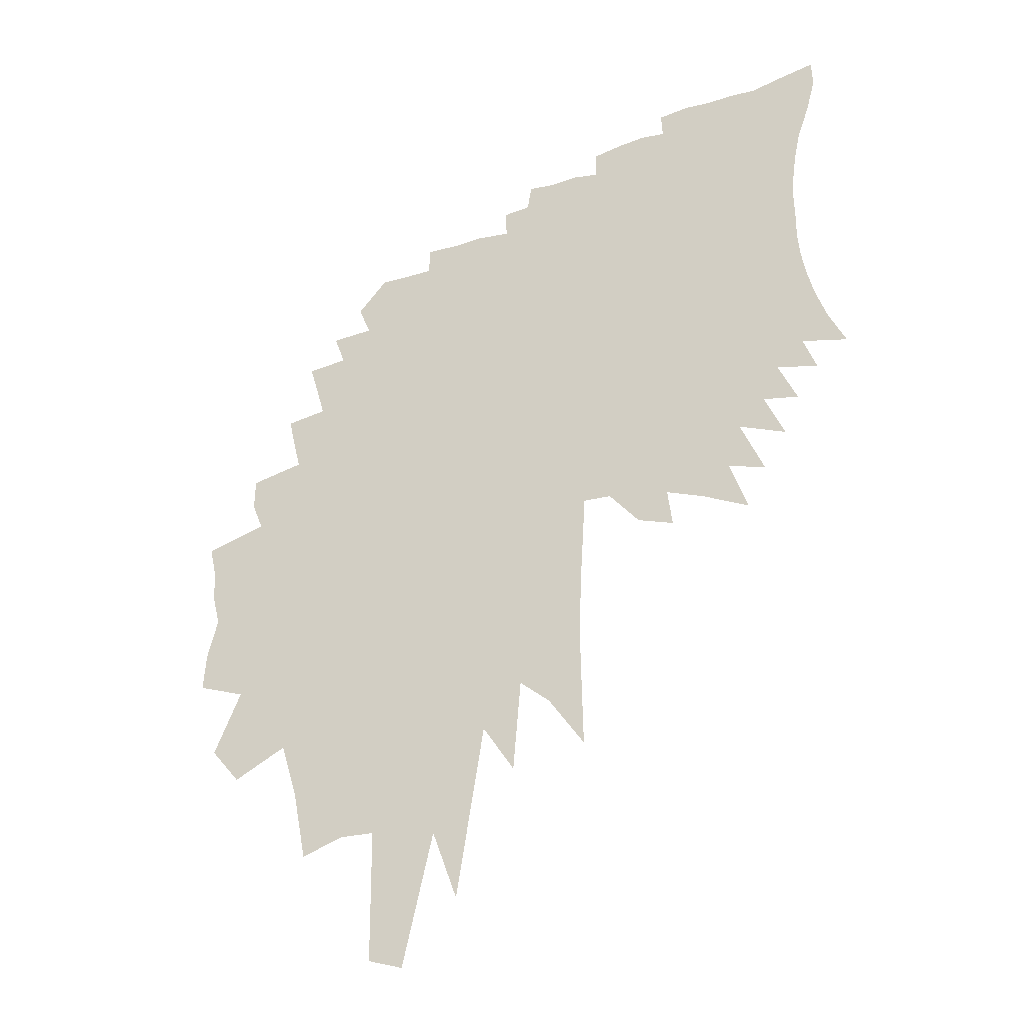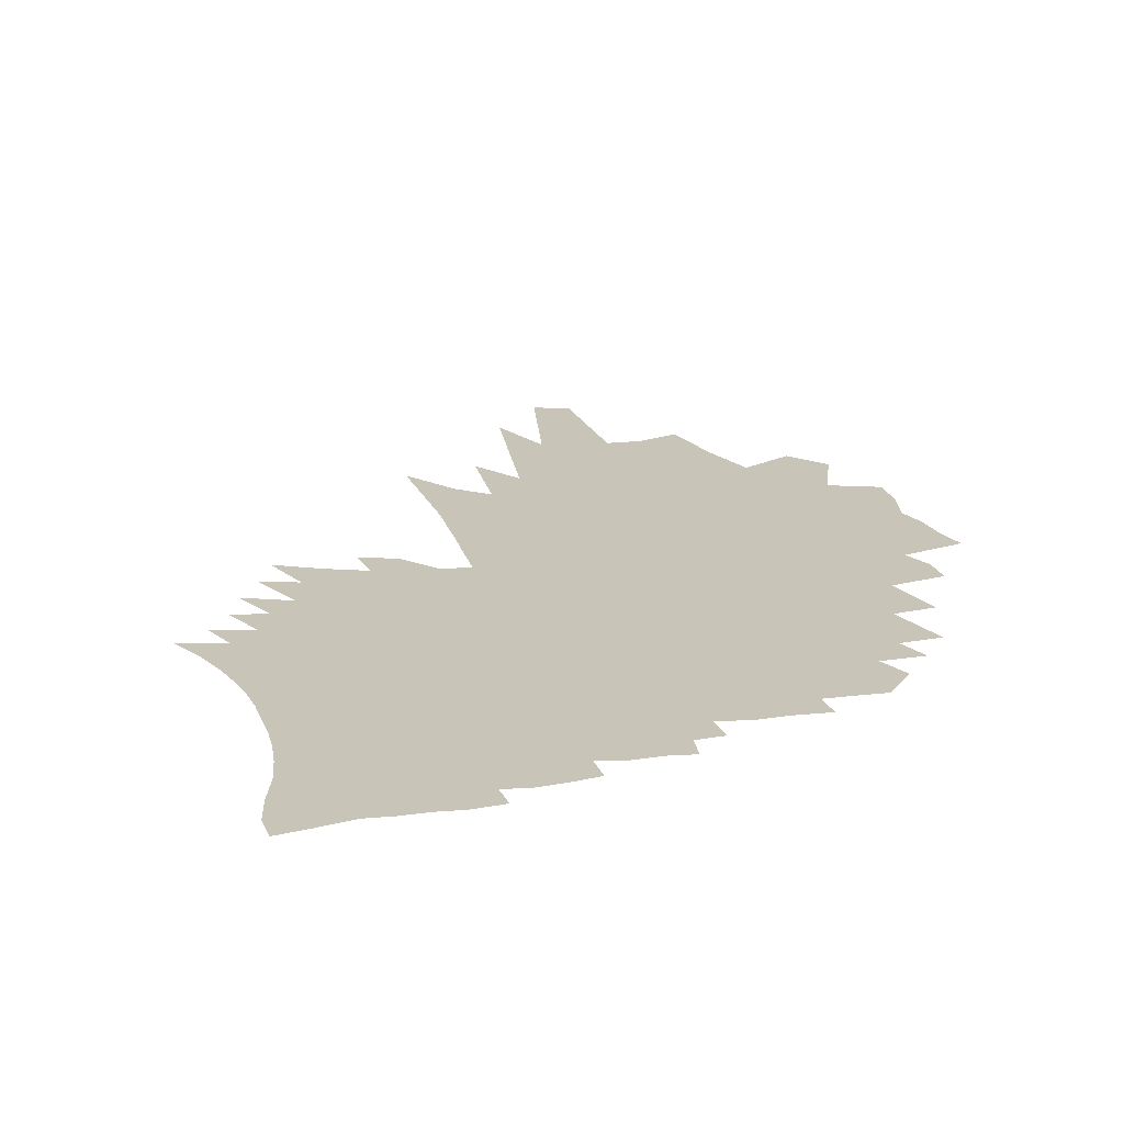
<metadata>
{"format":"obj","ext":"obj","renderer":"f3d","projection":"perspective","resolution":1024,"background":"white","views":[{"elev":-34.3,"azim":26.7,"up":"+Y"},{"elev":20.2,"azim":162.9,"up":"+Z"}]}
</metadata>
<code>
v 667.6 467.8 0
v 668.6 483.5 0
v 673 500.5 0
v 669.7 513.7 0
v 668.9 527.6 0
v 665.9 540.9 0
v 676.8 433 0
v 688.3 459.1 0
v 692.1 476.7 0
v 698.2 494.6 0
v 701.6 509.9 0
v 698.7 522 0
v 696 534.4 0
v 692.4 546.6 0
v 687.6 559 0
v 687.8 572.4 0
v 689.6 416.9 0
v 704.7 448.4 0
v 711.7 469 0
v 720 489.1 0
v 723.2 503.6 0
v 726.6 517.6 0
v 726.7 529.2 0
v 727.7 540.9 0
v 721.5 551.8 0
v 717.3 563.4 0
v 710.7 575.7 0
v 707.6 588.4 0
v 704.6 601.2 0
v 712.1 427 0
v 723.7 455.4 0
v 731.1 476.2 0
v 735.5 492.6 0
v 738.6 506.9 0
v 740.9 520.1 0
v 742.4 532.4 0
v 742.5 543.6 0
v 739.3 554.5 0
v 735.7 565.9 0
v 730.8 577.7 0
v 725.8 590 0
v 722.1 602.7 0
v 718.6 615.7 0
v 714.7 628.9 0
v 719.5 402.7 0
v 730.4 433.7 0
v 741.1 461.6 0
v 745.8 479.4 0
v 750.5 496.4 0
v 753.3 510.4 0
v 754.1 522.3 0
v 754.9 534.1 0
v 754.5 545.2 0
v 753.9 556.5 0
v 753.4 567.7 0
v 751.2 578.9 0
v 749 590.3 0
v 744.5 602.4 0
v 737.9 615.8 0
v 732.1 629.4 0
v 727.2 643 0
v 725.4 373.1 0
v 739.5 413.5 0
v 749.1 442.8 0
v 756.8 467.2 0
v 760.6 483.7 0
v 763.2 498.1 0
v 764.8 510.9 0
v 765.7 522.9 0
v 766.4 534.9 0
v 766.6 546.4 0
v 766.1 557.6 0
v 766.2 569 0
v 764.2 580.1 0
v 762.9 591.4 0
v 758.9 603.6 0
v 755.7 615.9 0
v 752.4 628.5 0
v 745.5 642.6 0
v 740.1 656.1 0
v 752.9 669.4 0
v 742.9 378 0
v 756.2 419.9 0
v 763.8 446.7 0
v 769.3 467.9 0
v 772.8 484.6 0
v 774.9 498.4 0
v 777.7 513.3 0
v 778.6 525 0
v 778.9 536.4 0
v 779.7 548.1 0
v 779.3 559 0
v 778.9 570.1 0
v 778.5 581 0
v 776.7 592.2 0
v 775.7 603.5 0
v 772.9 615.4 0
v 769.1 628.3 0
v 766 641.6 0
v 764.8 654.6 0
v 764.7 668.3 0
v 757.8 376.7 0
v 771.3 424.3 0
v 777.9 450.9 0
v 782.8 471.9 0
v 784.9 485.7 0
v 786.8 499.4 0
v 788.6 512.9 0
v 790.2 526.1 0
v 790.5 537.4 0
v 791.2 549 0
v 791 559.9 0
v 790.7 570.9 0
v 789.8 581.7 0
v 790.1 592.7 0
v 788.5 603.8 0
v 786.1 615.6 0
v 782.9 628.4 0
v 780.3 641.3 0
v 777.2 655.8 0
v 777.4 667.4 0
v 777.3 679 0
v 758.4 321 0
v 772.8 376.9 0
v 783.8 421.1 0
v 790.1 450.8 0
v 794.2 472 0
v 796.4 485.8 0
v 798.3 499.7 0
v 799.9 513.3 0
v 801.3 526.7 0
v 802 538.4 0
v 802 549.3 0
v 802.5 560.8 0
v 802.2 571.6 0
v 801.9 582.4 0
v 801.6 593.1 0
v 800.3 604.2 0
v 798.3 615.9 0
v 795.6 628.6 0
v 793.4 641.3 0
v 791.4 654.3 0
v 792.4 665.8 0
v 792.2 677.3 0
v 773.3 315.3 0
v 786 370.4 0
v 796.1 416.6 0
v 801.7 447.1 0
v 805.2 469 0
v 807.6 484.2 0
v 809.5 499.2 0
v 810.9 513 0
v 812.3 527.2 0
v 812.7 538.6 0
v 813.3 550.2 0
v 813.4 561.3 0
v 813.2 572 0
v 812.9 582.8 0
v 812.6 593.5 0
v 811.4 604.6 0
v 809.7 616.4 0
v 807.9 628.5 0
v 806.6 640.4 0
v 804.7 653.1 0
v 805 664.8 0
v 803.9 677.2 0
v 796.8 340.1 0
v 808.5 412.4 0
v 813.2 438.3 0
v 816.4 464.7 0
v 818.9 481.3 0
v 820.8 498.7 0
v 822.1 513.6 0
v 823.1 527.2 0
v 823.8 539.6 0
v 824 550.7 0
v 824.2 561.7 0
v 824 572.4 0
v 823.7 583.1 0
v 823.5 593.8 0
v 822.5 604.8 0
v 821.5 616.1 0
v 819.8 628 0
v 819.4 639.4 0
v 817.6 651.8 0
v 818.8 662.9 0
v 818.5 674.5 0
v 818.1 686.3 0
v 821.9 390.9 0
v 825.3 429.5 0
v 828 457.8 0
v 830.5 478.3 0
v 832.1 496.1 0
v 833.2 511.5 0
v 833.8 527.1 0
v 834.3 539.6 0
v 834.6 551.2 0
v 834.7 562.1 0
v 834.9 572.9 0
v 834.7 583.4 0
v 834.2 594 0
v 833.8 604.6 0
v 832.9 615.7 0
v 832 627 0
v 831.8 638.2 0
v 830.9 650 0
v 830.8 661.5 0
v 831.2 672.6 0
v 829.6 686.4 0
v 831.6 697.3 0
v 838.1 417.8 0
v 840.3 448 0
v 842.1 475.3 0
v 843.6 496.9 0
v 844.4 510.5 0
v 844.7 525.4 0
v 844.8 539 0
v 844.9 550.7 0
v 845 562.1 0
v 845 572.9 0
v 845 583.6 0
v 844.9 593.9 0
v 844.3 604.5 0
v 844.4 614.9 0
v 843.9 625.9 0
v 844.3 636.4 0
v 843.2 648.3 0
v 843.1 659.6 0
v 842.9 670.9 0
v 842.3 683.9 0
v 842.8 695.2 0
v 853.1 395 0
v 852.2 448 0
v 853.6 477.4 0
v 854.9 496.5 0
v 855.6 510.4 0
v 855.6 524.7 0
v 855.3 538.4 0
v 855.3 550.2 0
v 855.2 561.7 0
v 855.1 572.9 0
v 855 583.6 0
v 854.9 593.9 0
v 854.6 604.2 0
v 854.5 614.7 0
v 854.4 625.2 0
v 854.7 635.5 0
v 854.1 647.4 0
v 854 659 0
v 853.9 670.8 0
v 853.8 683 0
v 854.2 695.2 0
v 867.5 509.1 0
v 866.5 524.3 0
v 865.8 538 0
v 865.6 549.8 0
v 865.3 561.2 0
v 865 573 0
v 864.9 583.8 0
v 864.7 593.8 0
v 864.5 604 0
v 864.8 614.1 0
v 864.8 624.3 0
v 864.8 634.6 0
v 864.6 646.2 0
v 864.7 657.6 0
v 865.1 668.6 0
v 865.2 680.4 0
v 865.5 692.4 0
v 865.5 703.8 0
v 880.2 493 0
v 879.2 507.9 0
v 877.2 524.2 0
v 876.2 537.7 0
v 875.9 549.4 0
v 875.2 562.2 0
v 874.7 573.1 0
v 874.3 583.8 0
v 874.3 593.6 0
v 874.3 603.6 0
v 874.6 613.7 0
v 874.7 623.9 0
v 874.6 634 0
v 874.8 644.8 0
v 875.1 656 0
v 875.5 667.4 0
v 875.9 679.1 0
v 876.4 691.1 0
v 877.6 705.2 0
v 895.4 487 0
v 893.5 503 0
v 890.2 520.3 0
v 888.1 535.1 0
v 886.2 549.3 0
v 885.3 561.3 0
v 884.7 572.3 0
v 883.7 583.5 0
v 883.7 593.3 0
v 884 603.2 0
v 884.3 613.3 0
v 884.5 623.5 0
v 884.5 633.5 0
v 884.7 643.9 0
v 885.2 654.9 0
v 885.7 665.5 0
v 886.4 677.7 0
v 887.3 690.4 0
v 889.1 705.6 0
v 909.5 495.9 0
v 903.4 516.6 0
v 899.7 533.4 0
v 898 546.8 0
v 896.2 559.7 0
v 894.8 571.4 0
v 893.5 582.8 0
v 893.1 592.8 0
v 893.6 602.7 0
v 893.9 612.8 0
v 894.3 622.9 0
v 894.3 632.9 0
v 894.6 643.3 0
v 895 653.7 0
v 895.5 664.1 0
v 896.5 676.1 0
v 897.7 688.5 0
v 899.7 703.6 0
v 899.2 714.3 0
v 928.7 485.4 0
v 921.3 507.6 0
v 913.7 529 0
v 910 544.3 0
v 907.2 558.2 0
v 905 570.8 0
v 904 581.6 0
v 903 592.2 0
v 903.1 602.1 0
v 903.2 612.1 0
v 903.7 622.1 0
v 903.7 632.1 0
v 904.1 642.2 0
v 904.6 652.4 0
v 905.5 663.3 0
v 906.8 675.2 0
v 908.2 687.6 0
v 910.6 702.6 0
v 912.4 714.7 0
v 937 501.8 0
v 927.2 525.6 0
v 921.5 542.9 0
v 918.4 556.7 0
v 915.9 569.4 0
v 914 580.9 0
v 912.8 591.5 0
v 913.9 601.4 0
v 913.3 611.5 0
v 913.2 621.5 0
v 913.2 631.3 0
v 913.7 641.4 0
v 914.3 651.5 0
v 915.3 662.3 0
v 917 674.2 0
v 918.6 686.5 0
v 920.9 700.2 0
v 923.1 713.1 0
v 946.9 516.4 0
v 938.7 536 0
v 929.6 555.8 0
v 927.8 567.6 0
v 926.7 578.7 0
v 924.4 590.1 0
v 924 600.6 0
v 922.6 611 0
v 922.6 620.8 0
v 922.6 630.6 0
v 923.2 640.5 0
v 924.5 651.1 0
v 925.8 662 0
v 927 673.1 0
v 928.9 685.2 0
v 930.9 697.7 0
v 934.5 712.7 0
v 953.6 532.3 0
v 945.8 550.3 0
v 939.6 565.6 0
v 939.9 576.4 0
v 938.6 587.6 0
v 936 599.1 0
v 933.3 610.2 0
v 933.5 620.1 0
v 934.5 630.3 0
v 935.2 640.6 0
v 935.8 651 0
v 937.2 662 0
v 937.6 672.7 0
v 939.8 684.7 0
v 943 698.2 0
v 945.2 711.1 0
v 963 545.1 0
v 957.7 560.1 0
v 954.5 573.2 0
v 953.3 584.9 0
v 950.6 596.7 0
v 946.5 608.7 0
v 945.6 619.2 0
v 945.7 629.6 0
v 946.6 640.1 0
v 947.3 650.8 0
v 948.9 662 0
v 949.1 672.8 0
v 952.7 685.9 0
v 956.3 699.4 0
v 959.9 713.3 0
v 976.8 554.2 0
v 969.6 569.9 0
v 965.1 583.7 0
v 962.3 595.8 0
v 960.4 607.1 0
v 959.5 618.1 0
v 959.7 629 0
v 959.5 639.9 0
v 960.3 651 0
v 962 662.6 0
v 964.8 675.1 0
v 970 689.5 0
v 973.8 703.4 0
v 973.5 715 0
f 8 9 1
f 1 9 2
f 9 10 2
f 2 10 3
f 10 11 3
f 3 11 4
f 11 12 4
f 4 12 5
f 12 13 5
f 5 13 6
f 13 14 6
f 17 18 7
f 7 18 8
f 18 19 8
f 8 19 9
f 19 20 9
f 9 20 10
f 20 21 10
f 10 21 11
f 21 22 11
f 11 22 12
f 22 23 12
f 12 23 13
f 23 24 13
f 13 24 14
f 24 25 14
f 14 25 15
f 25 26 15
f 15 26 16
f 26 27 16
f 17 30 18
f 30 31 18
f 18 31 19
f 31 32 19
f 19 32 20
f 32 33 20
f 20 33 21
f 33 34 21
f 21 34 22
f 34 35 22
f 22 35 23
f 35 36 23
f 23 36 24
f 36 37 24
f 24 37 25
f 37 38 25
f 25 38 26
f 38 39 26
f 26 39 27
f 39 40 27
f 27 40 28
f 40 41 28
f 28 41 29
f 41 42 29
f 45 46 30
f 30 46 31
f 46 47 31
f 31 47 32
f 47 48 32
f 32 48 33
f 48 49 33
f 33 49 34
f 49 50 34
f 34 50 35
f 50 51 35
f 35 51 36
f 51 52 36
f 36 52 37
f 52 53 37
f 37 53 38
f 53 54 38
f 38 54 39
f 54 55 39
f 39 55 40
f 55 56 40
f 40 56 41
f 56 57 41
f 41 57 42
f 57 58 42
f 42 58 43
f 58 59 43
f 43 59 44
f 59 60 44
f 62 63 45
f 45 63 46
f 63 64 46
f 46 64 47
f 64 65 47
f 47 65 48
f 65 66 48
f 48 66 49
f 66 67 49
f 49 67 50
f 67 68 50
f 50 68 51
f 68 69 51
f 51 69 52
f 69 70 52
f 52 70 53
f 70 71 53
f 53 71 54
f 71 72 54
f 54 72 55
f 72 73 55
f 55 73 56
f 73 74 56
f 56 74 57
f 74 75 57
f 57 75 58
f 75 76 58
f 58 76 59
f 76 77 59
f 59 77 60
f 77 78 60
f 60 78 61
f 78 79 61
f 62 82 63
f 82 83 63
f 63 83 64
f 83 84 64
f 64 84 65
f 84 85 65
f 65 85 66
f 85 86 66
f 66 86 67
f 86 87 67
f 67 87 68
f 87 88 68
f 68 88 69
f 88 89 69
f 69 89 70
f 89 90 70
f 70 90 71
f 90 91 71
f 71 91 72
f 91 92 72
f 72 92 73
f 92 93 73
f 73 93 74
f 93 94 74
f 74 94 75
f 94 95 75
f 75 95 76
f 95 96 76
f 76 96 77
f 96 97 77
f 77 97 78
f 97 98 78
f 78 98 79
f 98 99 79
f 79 99 80
f 99 100 80
f 80 100 81
f 100 101 81
f 82 102 83
f 102 103 83
f 83 103 84
f 103 104 84
f 84 104 85
f 104 105 85
f 85 105 86
f 105 106 86
f 86 106 87
f 106 107 87
f 87 107 88
f 107 108 88
f 88 108 89
f 108 109 89
f 89 109 90
f 109 110 90
f 90 110 91
f 110 111 91
f 91 111 92
f 111 112 92
f 92 112 93
f 112 113 93
f 93 113 94
f 113 114 94
f 94 114 95
f 114 115 95
f 95 115 96
f 115 116 96
f 96 116 97
f 116 117 97
f 97 117 98
f 117 118 98
f 98 118 99
f 118 119 99
f 99 119 100
f 119 120 100
f 100 120 101
f 120 121 101
f 123 124 102
f 102 124 103
f 124 125 103
f 103 125 104
f 125 126 104
f 104 126 105
f 126 127 105
f 105 127 106
f 127 128 106
f 106 128 107
f 128 129 107
f 107 129 108
f 129 130 108
f 108 130 109
f 130 131 109
f 109 131 110
f 131 132 110
f 110 132 111
f 132 133 111
f 111 133 112
f 133 134 112
f 112 134 113
f 134 135 113
f 113 135 114
f 135 136 114
f 114 136 115
f 136 137 115
f 115 137 116
f 137 138 116
f 116 138 117
f 138 139 117
f 117 139 118
f 139 140 118
f 118 140 119
f 140 141 119
f 119 141 120
f 141 142 120
f 120 142 121
f 142 143 121
f 121 143 122
f 143 144 122
f 123 145 124
f 145 146 124
f 124 146 125
f 146 147 125
f 125 147 126
f 147 148 126
f 126 148 127
f 148 149 127
f 127 149 128
f 149 150 128
f 128 150 129
f 150 151 129
f 129 151 130
f 151 152 130
f 130 152 131
f 152 153 131
f 131 153 132
f 153 154 132
f 132 154 133
f 154 155 133
f 133 155 134
f 155 156 134
f 134 156 135
f 156 157 135
f 135 157 136
f 157 158 136
f 136 158 137
f 158 159 137
f 137 159 138
f 159 160 138
f 138 160 139
f 160 161 139
f 139 161 140
f 161 162 140
f 140 162 141
f 162 163 141
f 141 163 142
f 163 164 142
f 142 164 143
f 164 165 143
f 143 165 144
f 165 166 144
f 146 167 147
f 167 168 147
f 147 168 148
f 168 169 148
f 148 169 149
f 169 170 149
f 149 170 150
f 170 171 150
f 150 171 151
f 171 172 151
f 151 172 152
f 172 173 152
f 152 173 153
f 173 174 153
f 153 174 154
f 174 175 154
f 154 175 155
f 175 176 155
f 155 176 156
f 176 177 156
f 156 177 157
f 177 178 157
f 157 178 158
f 178 179 158
f 158 179 159
f 179 180 159
f 159 180 160
f 180 181 160
f 160 181 161
f 181 182 161
f 161 182 162
f 182 183 162
f 162 183 163
f 183 184 163
f 163 184 164
f 184 185 164
f 164 185 165
f 185 186 165
f 165 186 166
f 186 187 166
f 168 189 169
f 189 190 169
f 169 190 170
f 190 191 170
f 170 191 171
f 191 192 171
f 171 192 172
f 192 193 172
f 172 193 173
f 193 194 173
f 173 194 174
f 194 195 174
f 174 195 175
f 195 196 175
f 175 196 176
f 196 197 176
f 176 197 177
f 197 198 177
f 177 198 178
f 198 199 178
f 178 199 179
f 199 200 179
f 179 200 180
f 200 201 180
f 180 201 181
f 201 202 181
f 181 202 182
f 202 203 182
f 182 203 183
f 203 204 183
f 183 204 184
f 204 205 184
f 184 205 185
f 205 206 185
f 185 206 186
f 206 207 186
f 186 207 187
f 207 208 187
f 187 208 188
f 208 209 188
f 190 211 191
f 211 212 191
f 191 212 192
f 212 213 192
f 192 213 193
f 213 214 193
f 193 214 194
f 214 215 194
f 194 215 195
f 215 216 195
f 195 216 196
f 216 217 196
f 196 217 197
f 217 218 197
f 197 218 198
f 218 219 198
f 198 219 199
f 219 220 199
f 199 220 200
f 220 221 200
f 200 221 201
f 221 222 201
f 201 222 202
f 222 223 202
f 202 223 203
f 223 224 203
f 203 224 204
f 224 225 204
f 204 225 205
f 225 226 205
f 205 226 206
f 226 227 206
f 206 227 207
f 227 228 207
f 207 228 208
f 228 229 208
f 208 229 209
f 229 230 209
f 209 230 210
f 230 231 210
f 211 232 212
f 232 233 212
f 212 233 213
f 233 234 213
f 213 234 214
f 234 235 214
f 214 235 215
f 235 236 215
f 215 236 216
f 236 237 216
f 216 237 217
f 237 238 217
f 217 238 218
f 238 239 218
f 218 239 219
f 239 240 219
f 219 240 220
f 240 241 220
f 220 241 221
f 241 242 221
f 221 242 222
f 242 243 222
f 222 243 223
f 243 244 223
f 223 244 224
f 244 245 224
f 224 245 225
f 245 246 225
f 225 246 226
f 246 247 226
f 226 247 227
f 247 248 227
f 227 248 228
f 248 249 228
f 228 249 229
f 249 250 229
f 229 250 230
f 250 251 230
f 230 251 231
f 251 252 231
f 236 253 237
f 253 254 237
f 237 254 238
f 254 255 238
f 238 255 239
f 255 256 239
f 239 256 240
f 256 257 240
f 240 257 241
f 257 258 241
f 241 258 242
f 258 259 242
f 242 259 243
f 259 260 243
f 243 260 244
f 260 261 244
f 244 261 245
f 261 262 245
f 245 262 246
f 262 263 246
f 246 263 247
f 263 264 247
f 247 264 248
f 264 265 248
f 248 265 249
f 265 266 249
f 249 266 250
f 266 267 250
f 250 267 251
f 267 268 251
f 251 268 252
f 268 269 252
f 271 272 253
f 253 272 254
f 272 273 254
f 254 273 255
f 273 274 255
f 255 274 256
f 274 275 256
f 256 275 257
f 275 276 257
f 257 276 258
f 276 277 258
f 258 277 259
f 277 278 259
f 259 278 260
f 278 279 260
f 260 279 261
f 279 280 261
f 261 280 262
f 280 281 262
f 262 281 263
f 281 282 263
f 263 282 264
f 282 283 264
f 264 283 265
f 283 284 265
f 265 284 266
f 284 285 266
f 266 285 267
f 285 286 267
f 267 286 268
f 286 287 268
f 268 287 269
f 287 288 269
f 269 288 270
f 288 289 270
f 271 290 272
f 290 291 272
f 272 291 273
f 291 292 273
f 273 292 274
f 292 293 274
f 274 293 275
f 293 294 275
f 275 294 276
f 294 295 276
f 276 295 277
f 295 296 277
f 277 296 278
f 296 297 278
f 278 297 279
f 297 298 279
f 279 298 280
f 298 299 280
f 280 299 281
f 299 300 281
f 281 300 282
f 300 301 282
f 282 301 283
f 301 302 283
f 283 302 284
f 302 303 284
f 284 303 285
f 303 304 285
f 285 304 286
f 304 305 286
f 286 305 287
f 305 306 287
f 287 306 288
f 306 307 288
f 288 307 289
f 307 308 289
f 291 309 292
f 309 310 292
f 292 310 293
f 310 311 293
f 293 311 294
f 311 312 294
f 294 312 295
f 312 313 295
f 295 313 296
f 313 314 296
f 296 314 297
f 314 315 297
f 297 315 298
f 315 316 298
f 298 316 299
f 316 317 299
f 299 317 300
f 317 318 300
f 300 318 301
f 318 319 301
f 301 319 302
f 319 320 302
f 302 320 303
f 320 321 303
f 303 321 304
f 321 322 304
f 304 322 305
f 322 323 305
f 305 323 306
f 323 324 306
f 306 324 307
f 324 325 307
f 307 325 308
f 325 326 308
f 309 328 310
f 328 329 310
f 310 329 311
f 329 330 311
f 311 330 312
f 330 331 312
f 312 331 313
f 331 332 313
f 313 332 314
f 332 333 314
f 314 333 315
f 333 334 315
f 315 334 316
f 334 335 316
f 316 335 317
f 335 336 317
f 317 336 318
f 336 337 318
f 318 337 319
f 337 338 319
f 319 338 320
f 338 339 320
f 320 339 321
f 339 340 321
f 321 340 322
f 340 341 322
f 322 341 323
f 341 342 323
f 323 342 324
f 342 343 324
f 324 343 325
f 343 344 325
f 325 344 326
f 344 345 326
f 326 345 327
f 345 346 327
f 329 347 330
f 347 348 330
f 330 348 331
f 348 349 331
f 331 349 332
f 349 350 332
f 332 350 333
f 350 351 333
f 333 351 334
f 351 352 334
f 334 352 335
f 352 353 335
f 335 353 336
f 353 354 336
f 336 354 337
f 354 355 337
f 337 355 338
f 355 356 338
f 338 356 339
f 356 357 339
f 339 357 340
f 357 358 340
f 340 358 341
f 358 359 341
f 341 359 342
f 359 360 342
f 342 360 343
f 360 361 343
f 343 361 344
f 361 362 344
f 344 362 345
f 362 363 345
f 345 363 346
f 363 364 346
f 348 365 349
f 365 366 349
f 349 366 350
f 366 367 350
f 350 367 351
f 367 368 351
f 351 368 352
f 368 369 352
f 352 369 353
f 369 370 353
f 353 370 354
f 370 371 354
f 354 371 355
f 371 372 355
f 355 372 356
f 372 373 356
f 356 373 357
f 373 374 357
f 357 374 358
f 374 375 358
f 358 375 359
f 375 376 359
f 359 376 360
f 376 377 360
f 360 377 361
f 377 378 361
f 361 378 362
f 378 379 362
f 362 379 363
f 379 380 363
f 363 380 364
f 380 381 364
f 366 382 367
f 382 383 367
f 367 383 368
f 383 384 368
f 368 384 369
f 384 385 369
f 369 385 370
f 385 386 370
f 370 386 371
f 386 387 371
f 371 387 372
f 387 388 372
f 372 388 373
f 388 389 373
f 373 389 374
f 389 390 374
f 374 390 375
f 390 391 375
f 375 391 376
f 391 392 376
f 376 392 377
f 392 393 377
f 377 393 378
f 393 394 378
f 378 394 379
f 394 395 379
f 379 395 380
f 395 396 380
f 380 396 381
f 396 397 381
f 383 398 384
f 398 399 384
f 384 399 385
f 399 400 385
f 385 400 386
f 400 401 386
f 386 401 387
f 401 402 387
f 387 402 388
f 402 403 388
f 388 403 389
f 403 404 389
f 389 404 390
f 404 405 390
f 390 405 391
f 405 406 391
f 391 406 392
f 406 407 392
f 392 407 393
f 407 408 393
f 393 408 394
f 408 409 394
f 394 409 395
f 409 410 395
f 395 410 396
f 410 411 396
f 396 411 397
f 411 412 397
f 399 413 400
f 413 414 400
f 400 414 401
f 414 415 401
f 401 415 402
f 415 416 402
f 402 416 403
f 416 417 403
f 403 417 404
f 417 418 404
f 404 418 405
f 418 419 405
f 405 419 406
f 419 420 406
f 406 420 407
f 420 421 407
f 407 421 408
f 421 422 408
f 408 422 409
f 422 423 409
f 409 423 410
f 423 424 410
f 410 424 411
f 424 425 411
f 411 425 412
f 425 426 412

</code>
